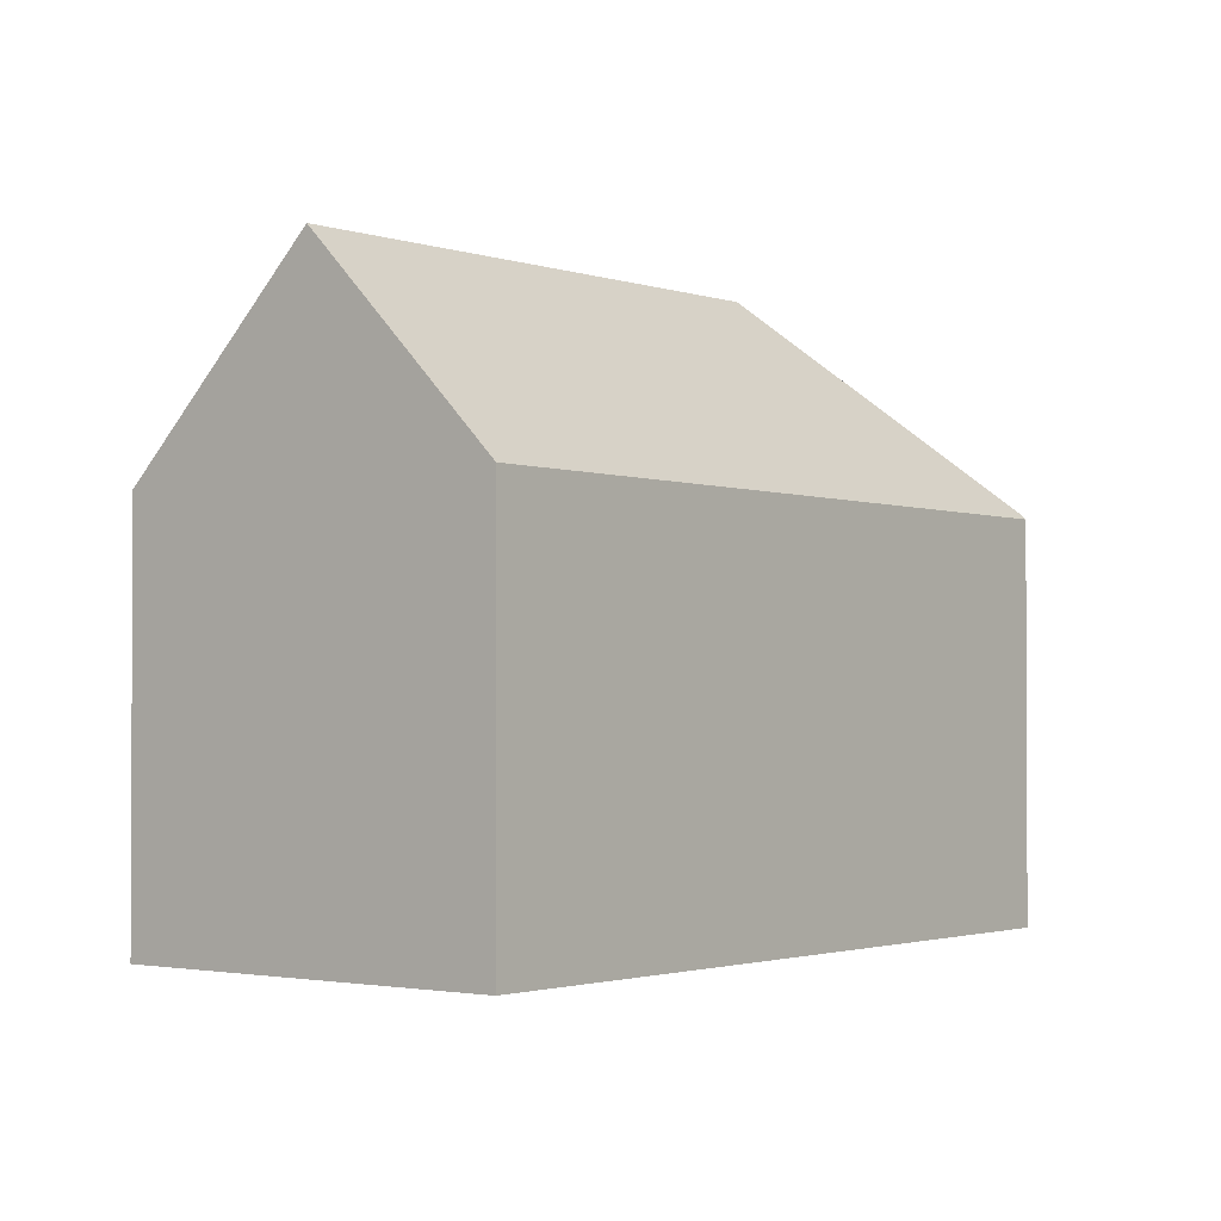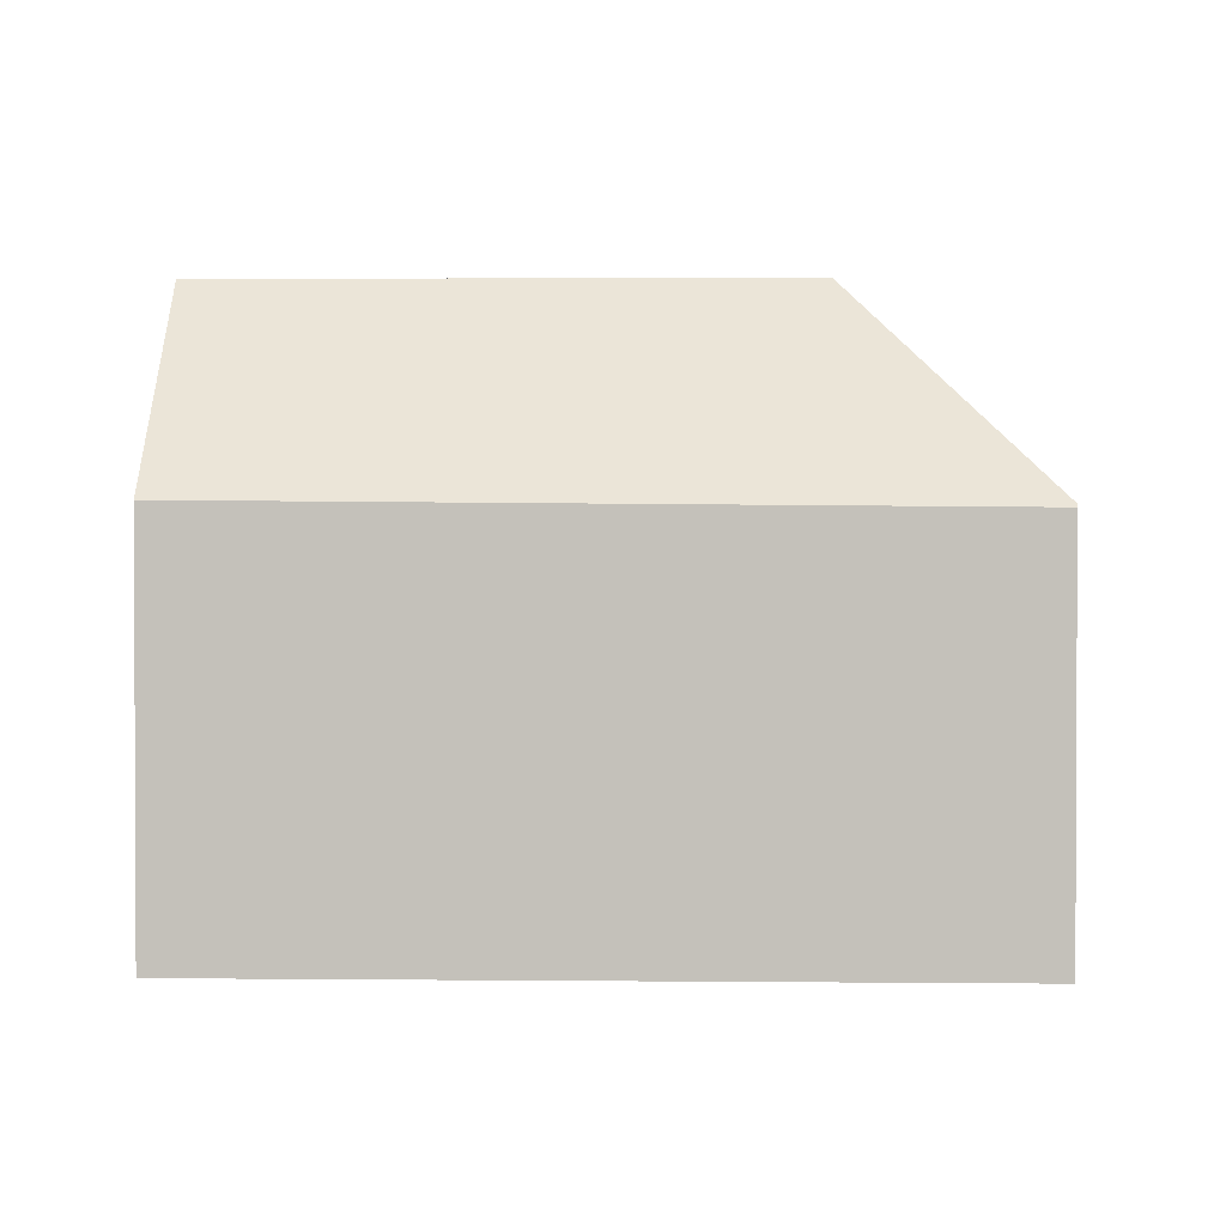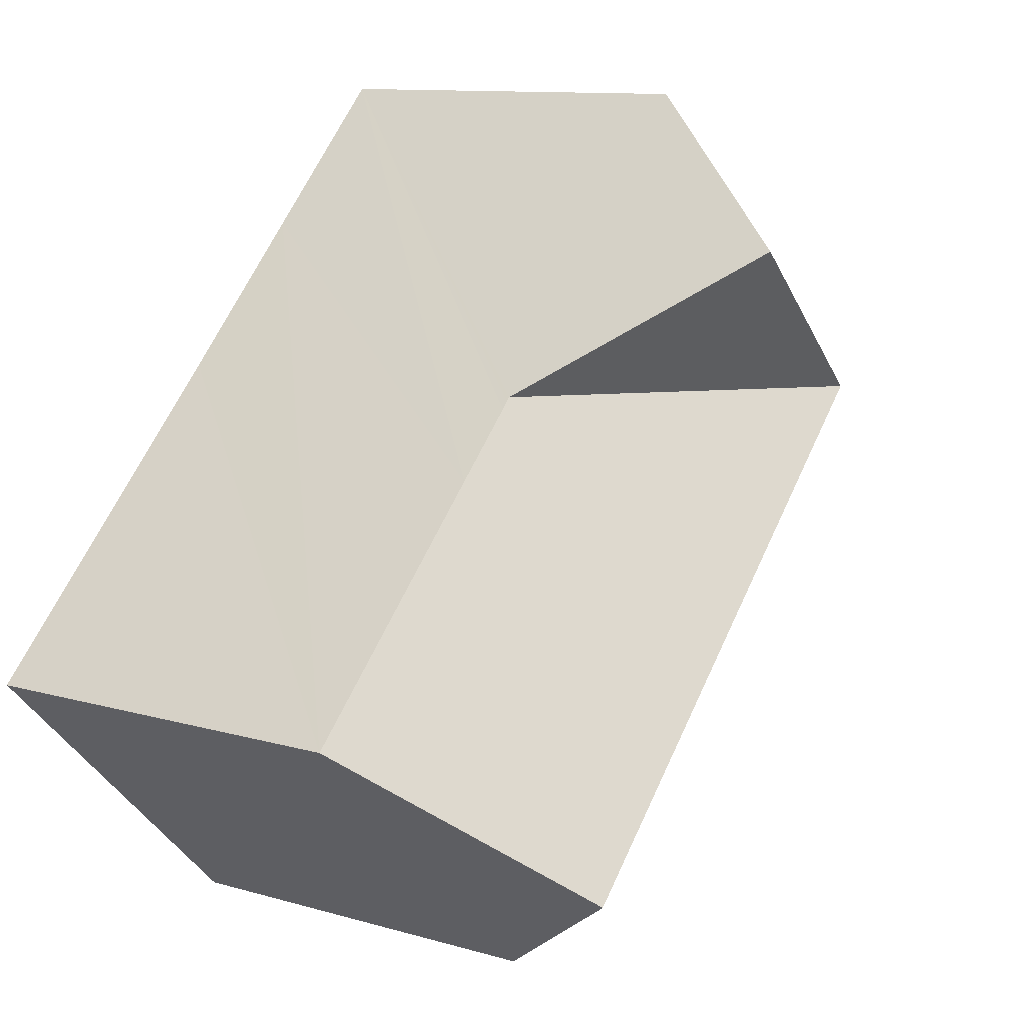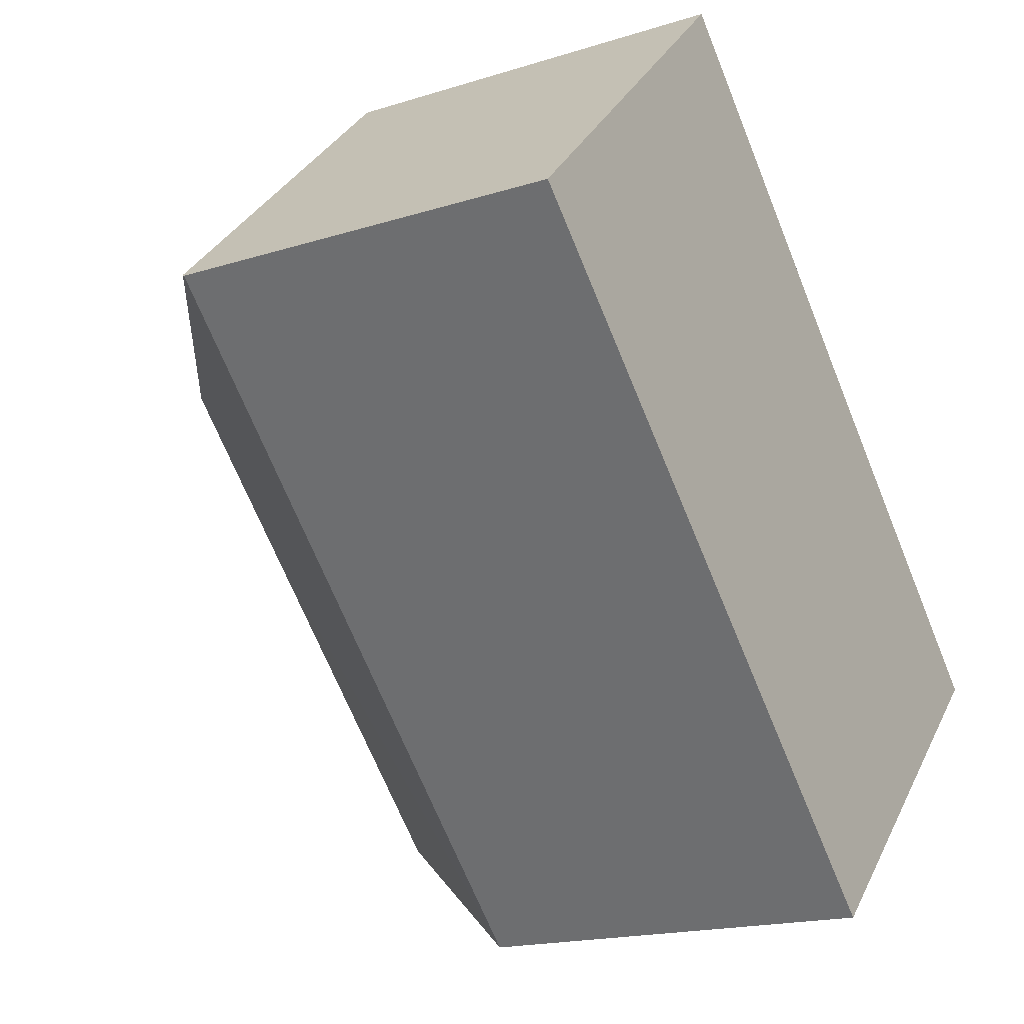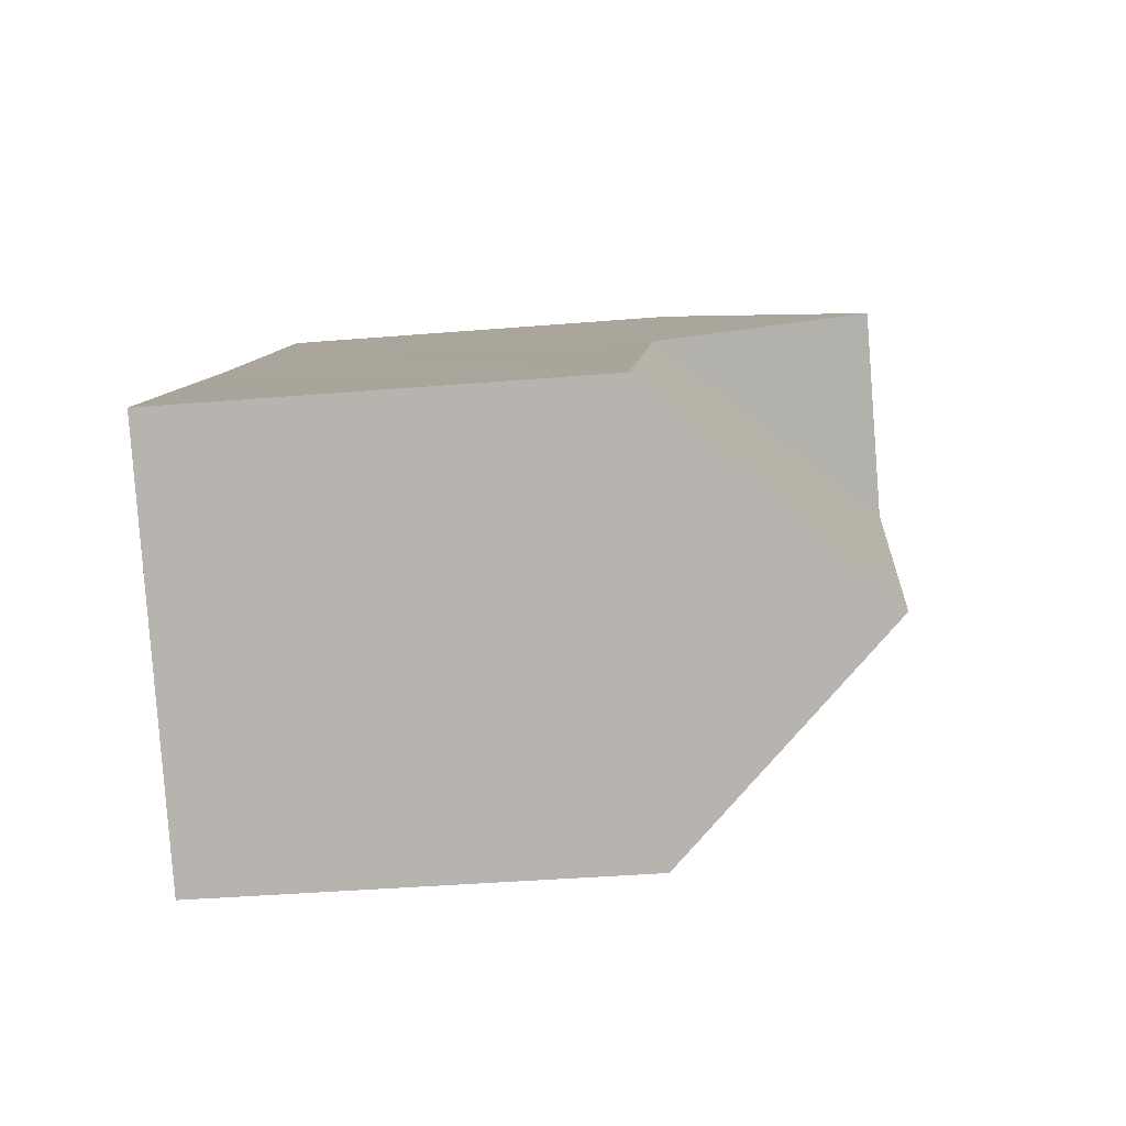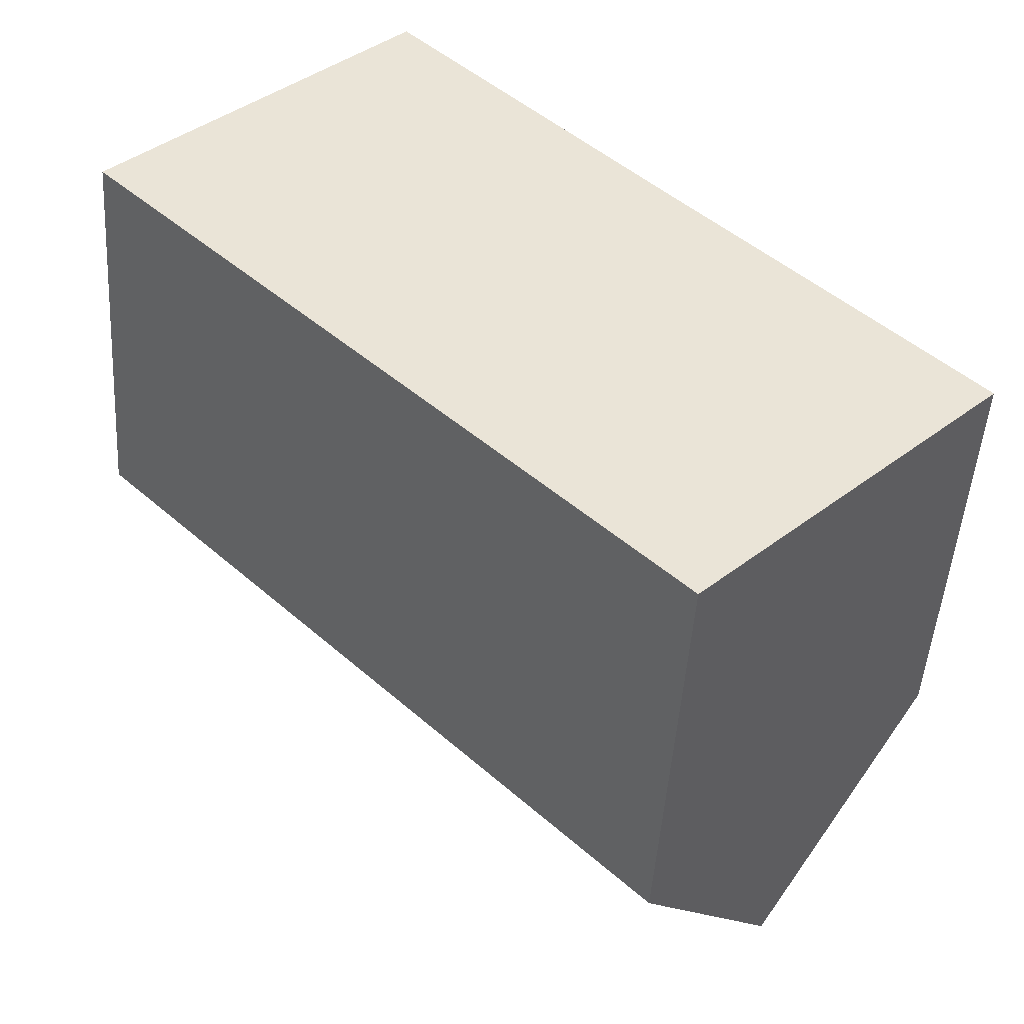
<metadata>
{"format":"obj","ext":"obj","renderer":"f3d","projection":"perspective","resolution":1024,"background":"white","views":[{"elev":-1.6,"azim":173.6,"up":"+Y"},{"elev":1.6,"azim":-132.8,"up":"+Y"},{"elev":10.8,"azim":126.1,"up":"+Z"},{"elev":-17.4,"azim":-57.7,"up":"+Z"},{"elev":-37.4,"azim":96.1,"up":"+Z"},{"elev":-47.7,"azim":-3.7,"up":"+Z"}]}
</metadata>
<code>
v  7.684 10.66 7.158
v  0.06 10.26 0.06
v  7.42 10.26 7.429
v  10.93 15.53 3.83
v  7.264 15.53 0.158
v  14.42 10.29 0.256
v  10.86 15.53 -3.498
v  14.51 10.29 0.16
v  14.68 10.3 -0.012
v  17.94 15.53 -10.7
v  16.23 10.29 -1.579
v  21.66 10.26 -7.054
v  7.178 10.26 -7.183
v  0 10.17 6.229e-16
v  14.29 10.34 -14.3
v  7.42 -4.549e-16 7.429
v  7.684 -4.383e-16 7.158
v  10.93 -2.345e-16 3.83
v  14.42 -1.568e-17 0.256
v  21.66 4.319e-16 -7.054
v  14.51 -9.797e-18 0.16
v  16.23 9.669e-17 -1.579
v  14.68 7.348e-19 -0.012
v  14.29 8.754e-16 -14.3
v  17.94 6.554e-16 -10.7
v  7.178 4.398e-16 -7.183
v  0 0 0
v  0.06 -3.674e-18 0.06
g defaultobject
f 1 2 3
f 2 1 4
f 2 4 5
f 5 4 6
f 6 7 5
f 7 6 8
f 7 8 9
f 7 9 10
f 10 9 11
f 10 11 12
f 2 13 14
f 13 2 5
f 13 5 15
f 15 5 7
f 15 7 10
f 1 6 4
f 6 1 3
f 6 3 16
f 6 16 8
f 8 16 9
f 9 16 11
f 11 16 17
f 11 17 18
f 11 18 12
f 12 18 19
f 12 19 20
f 20 19 21
f 20 21 22
f 22 21 23
f 12 15 10
f 15 12 20
f 15 20 24
f 24 20 25
f 24 13 15
f 13 24 14
f 14 24 26
f 14 26 27
f 14 3 2
f 3 14 27
f 3 27 16
f 16 27 28
f 25 26 24
f 26 25 20
f 26 20 22
f 26 22 23
f 26 23 21
f 26 21 27
f 27 21 18
f 27 18 17
f 27 17 28
f 28 17 16

</code>
